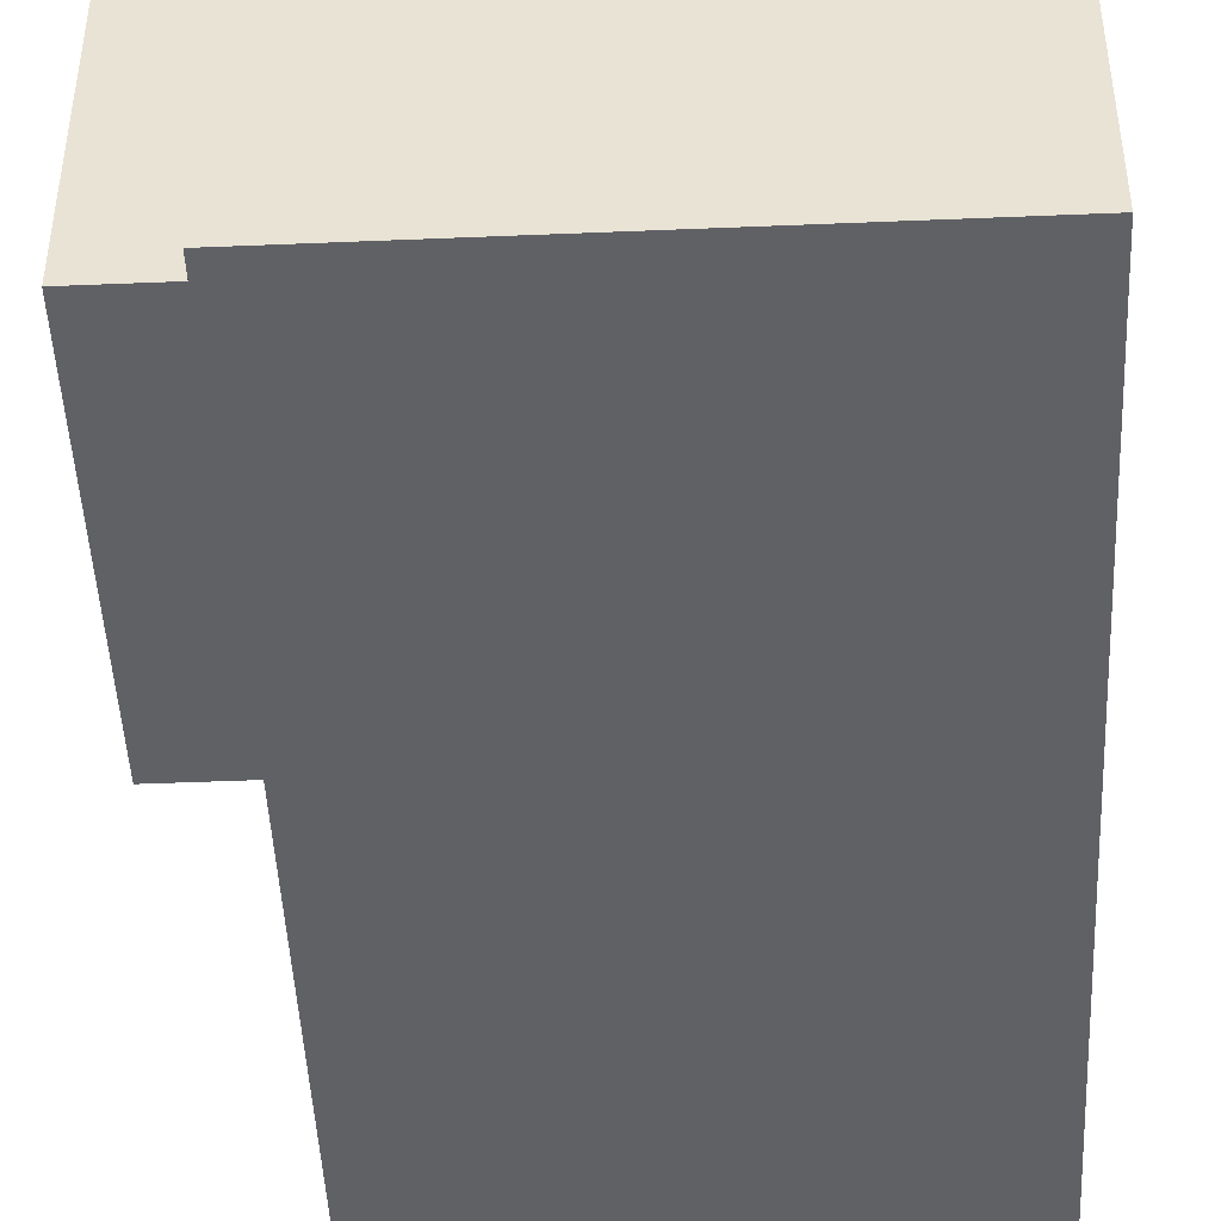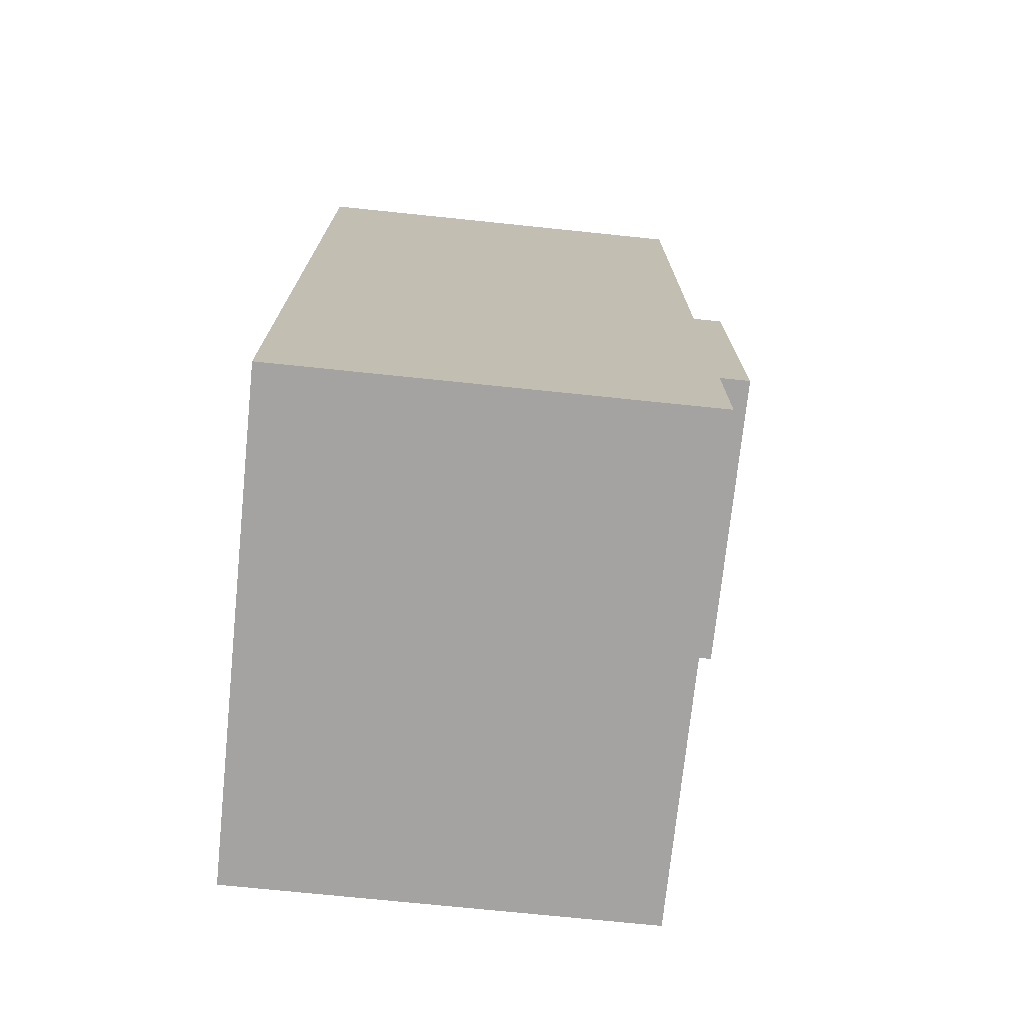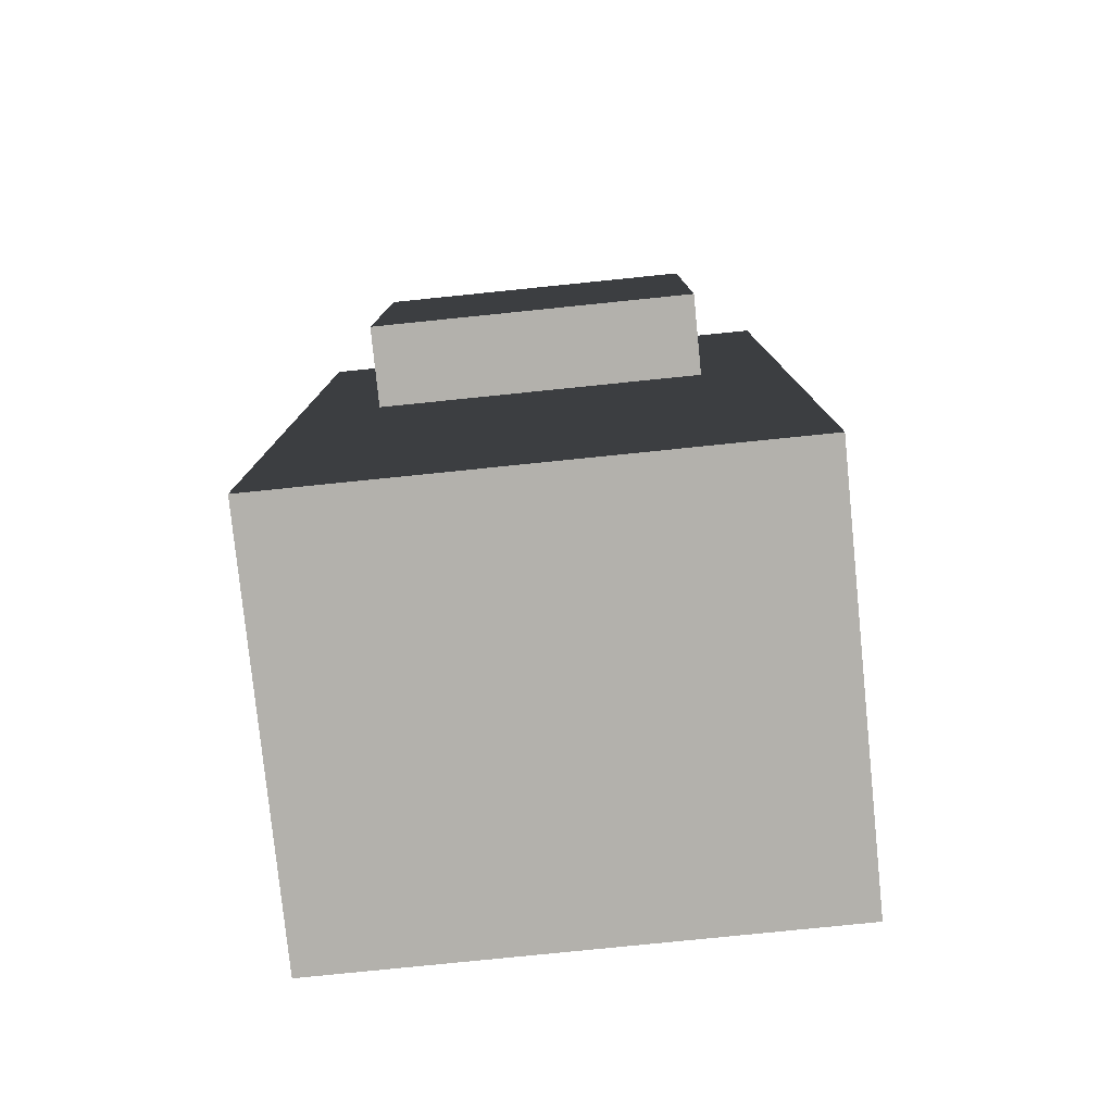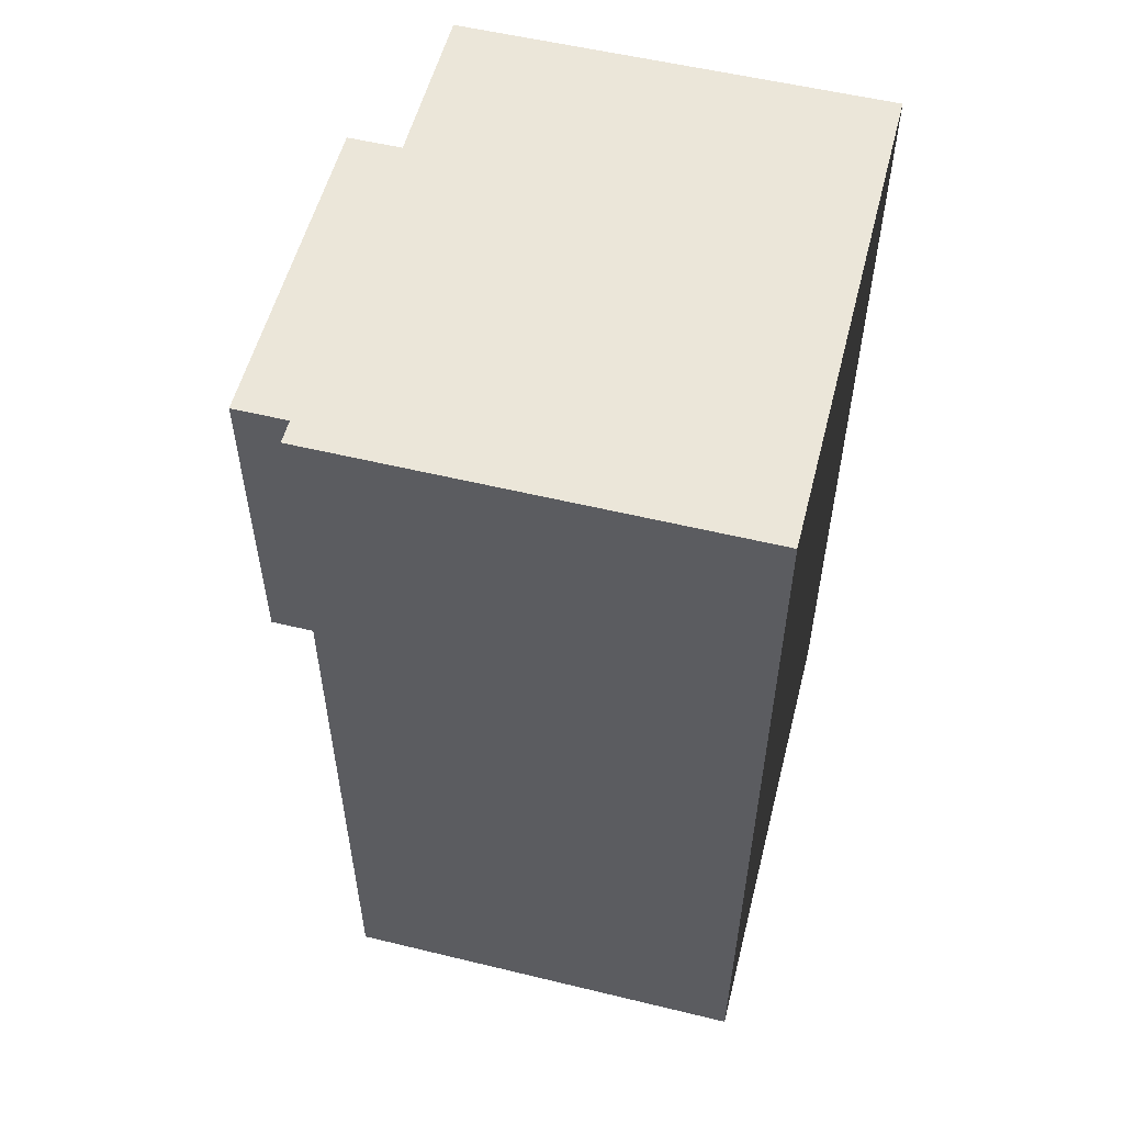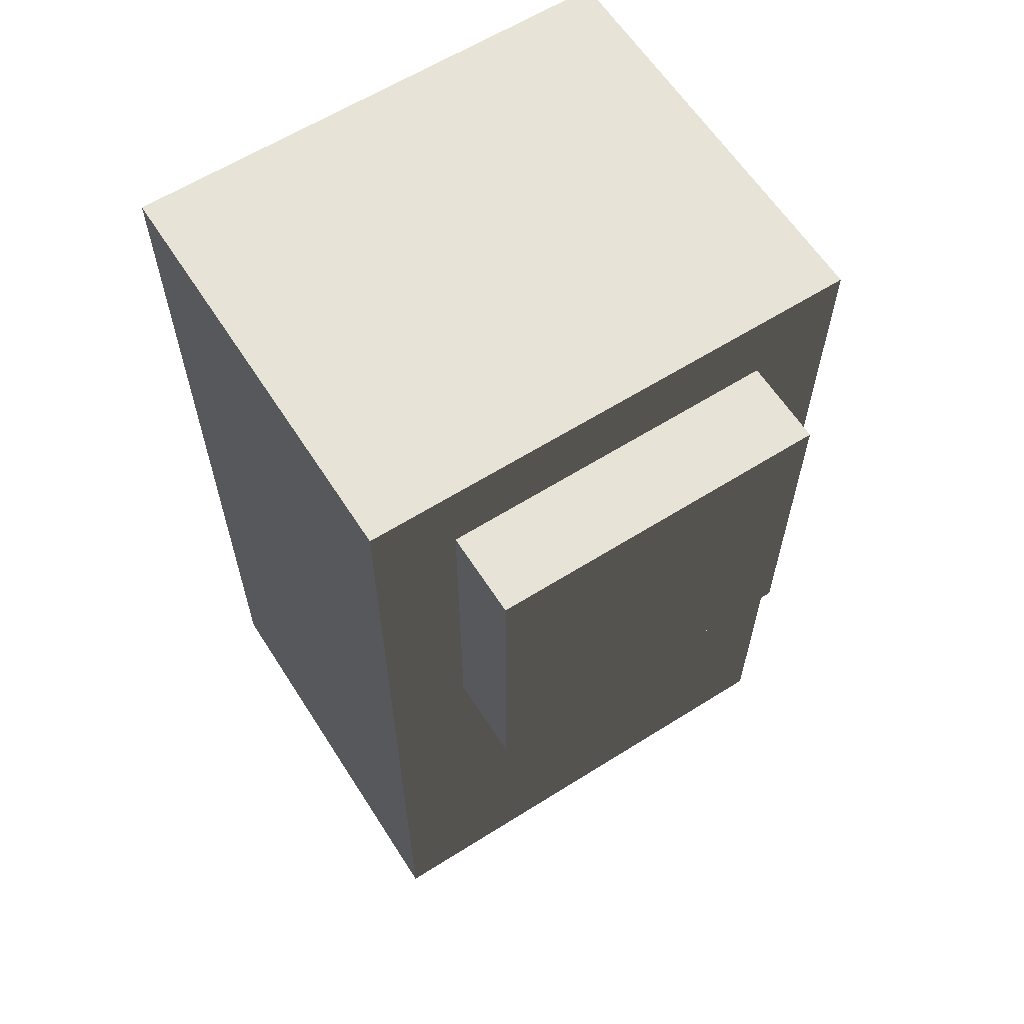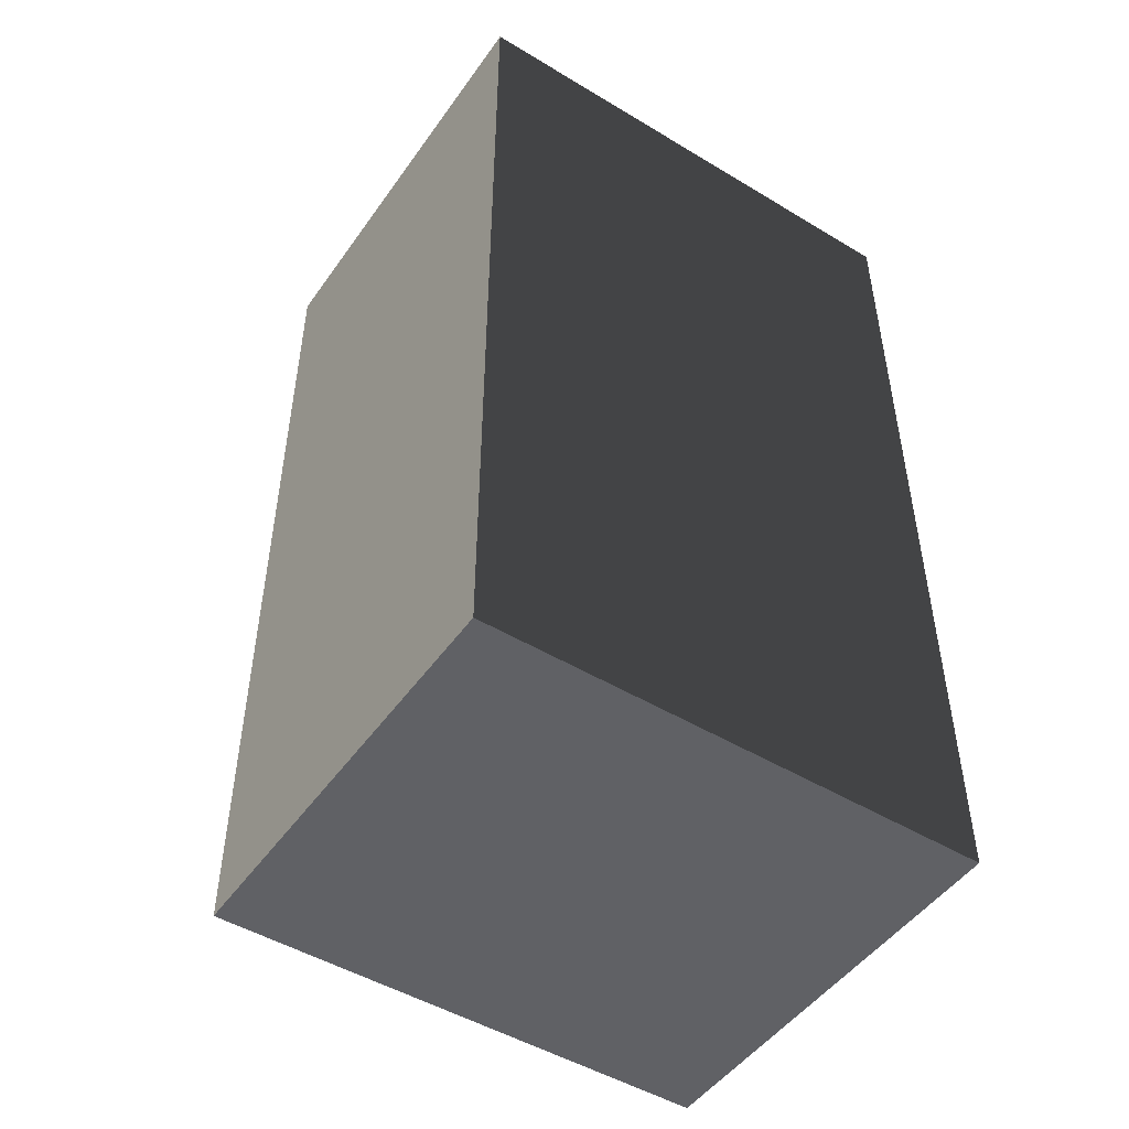
<metadata>
{"format":"obj","ext":"obj","renderer":"f3d","projection":"perspective","resolution":1024,"background":"white","views":[{"elev":-47.1,"azim":-177.3,"up":"+Z"},{"elev":-73.1,"azim":-5.9,"up":"+Y"},{"elev":-79.0,"azim":95.8,"up":"+Y"},{"elev":55.4,"azim":-165.7,"up":"+Y"},{"elev":61.7,"azim":57.4,"up":"+Y"},{"elev":-48.9,"azim":-123.8,"up":"+Y"}]}
</metadata>
<code>
o solar_panel
v 1 0.375 0.625
v 1 0.375 0.375
v 1 0.625 0.375
v 1 0.625 0.625
v 0.9375 0.375 0.375
v 0.9375 0.375 0.625
v 0.9375 0.625 0.625
v 0.9375 0.625 0.375
v 0.9375 0 0.6875
v 0.9375 0 0.3125
v 0.9375 0.6875 0.3125
v 0.9375 0.6875 0.6875
v 0.625 0 0.3125
v 0.625 0 0.6875
v 0.625 0.6875 0.6875
v 0.625 0.6875 0.3125
g energyinput
f 1 2 3 4
f 5 6 7 8
f 1 6 5 2
f 3 8 7 4
f 2 5 8 3
f 6 1 4 7
g energyinput_
f 9 10 11 12
f 13 14 15 16
f 9 14 13 10
f 11 16 15 12
f 10 13 16 11
f 14 9 12 15

</code>
